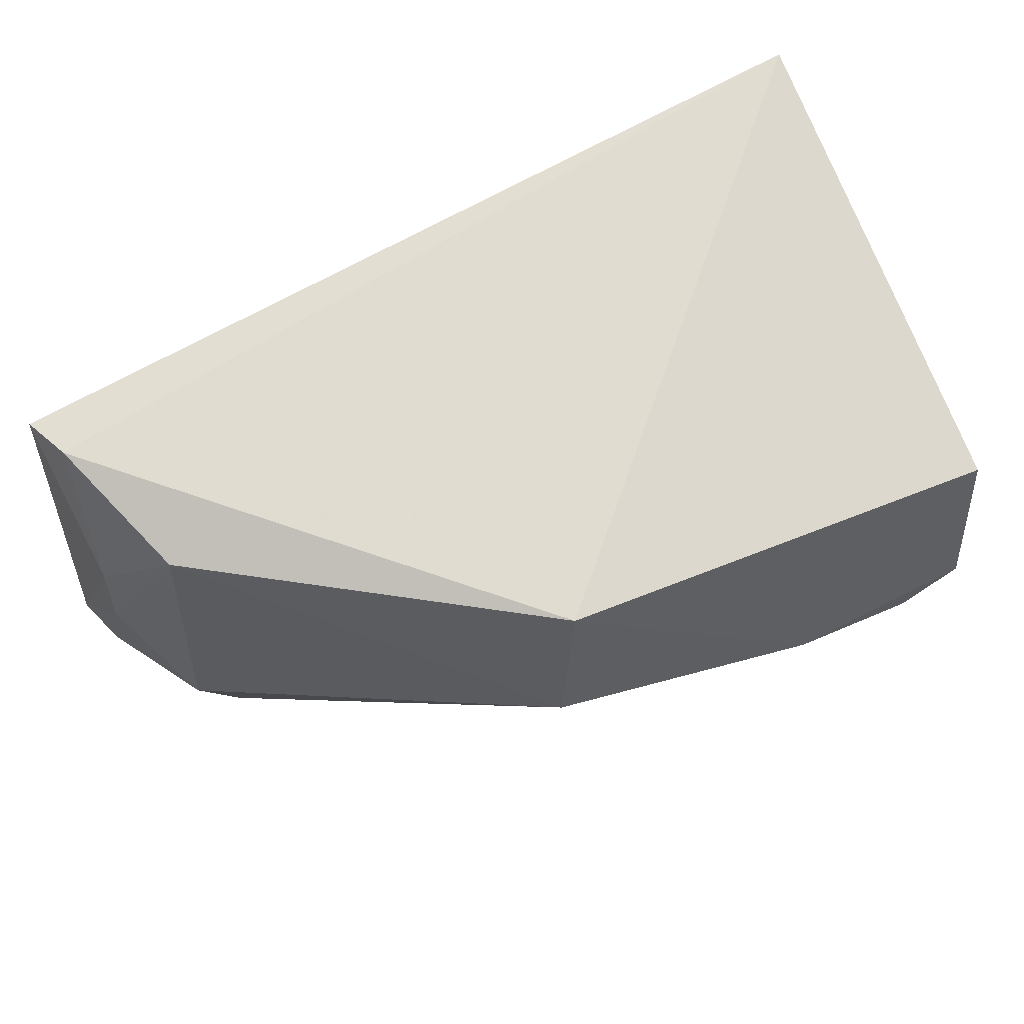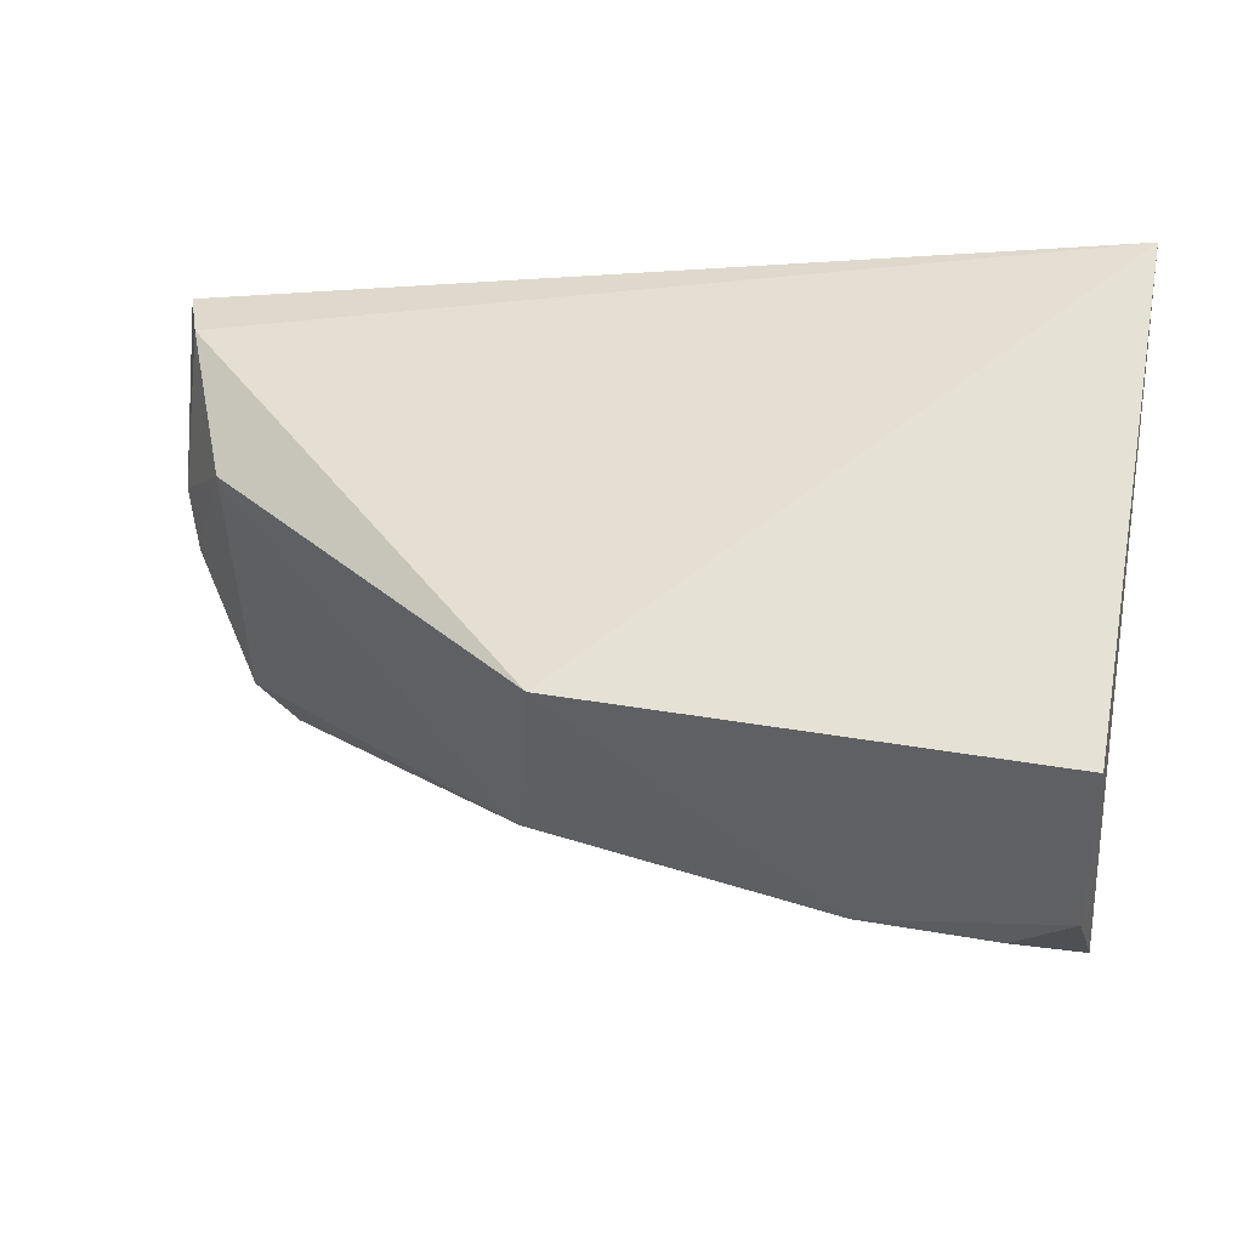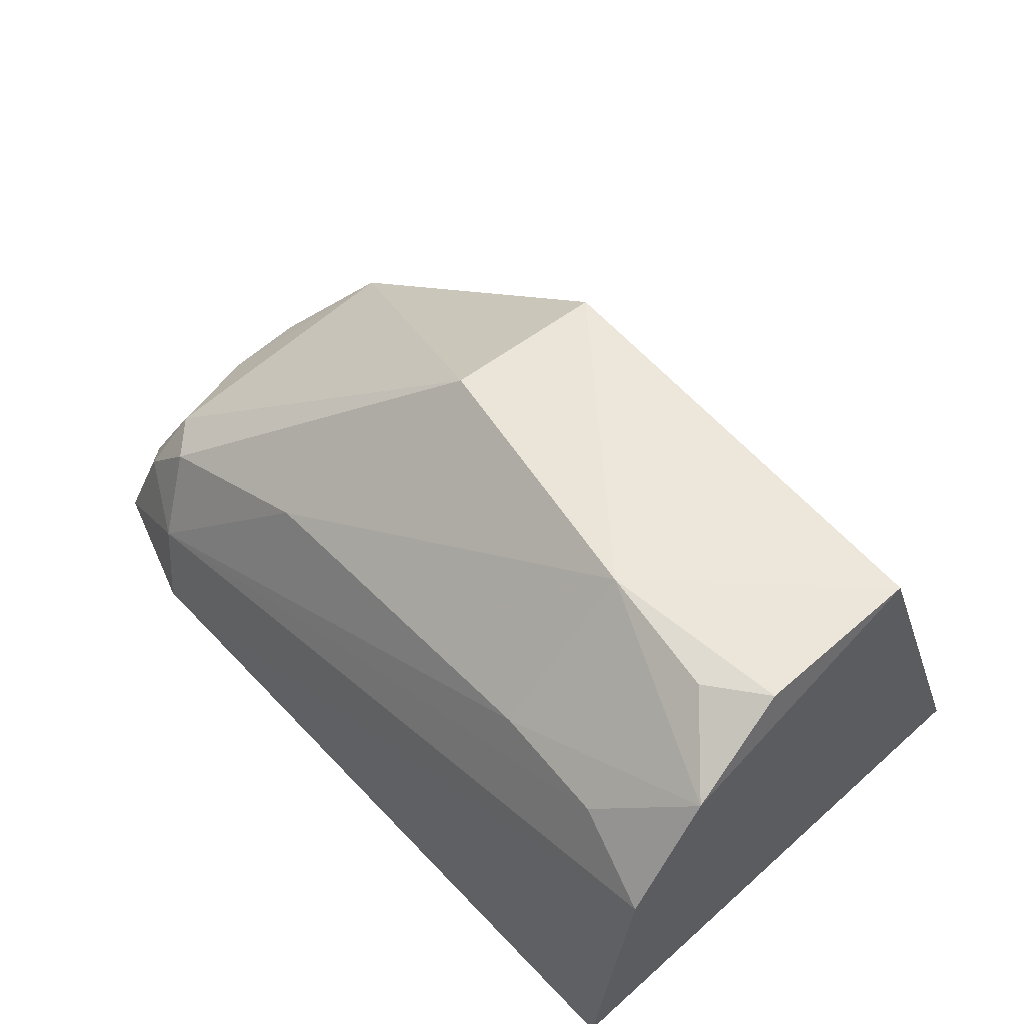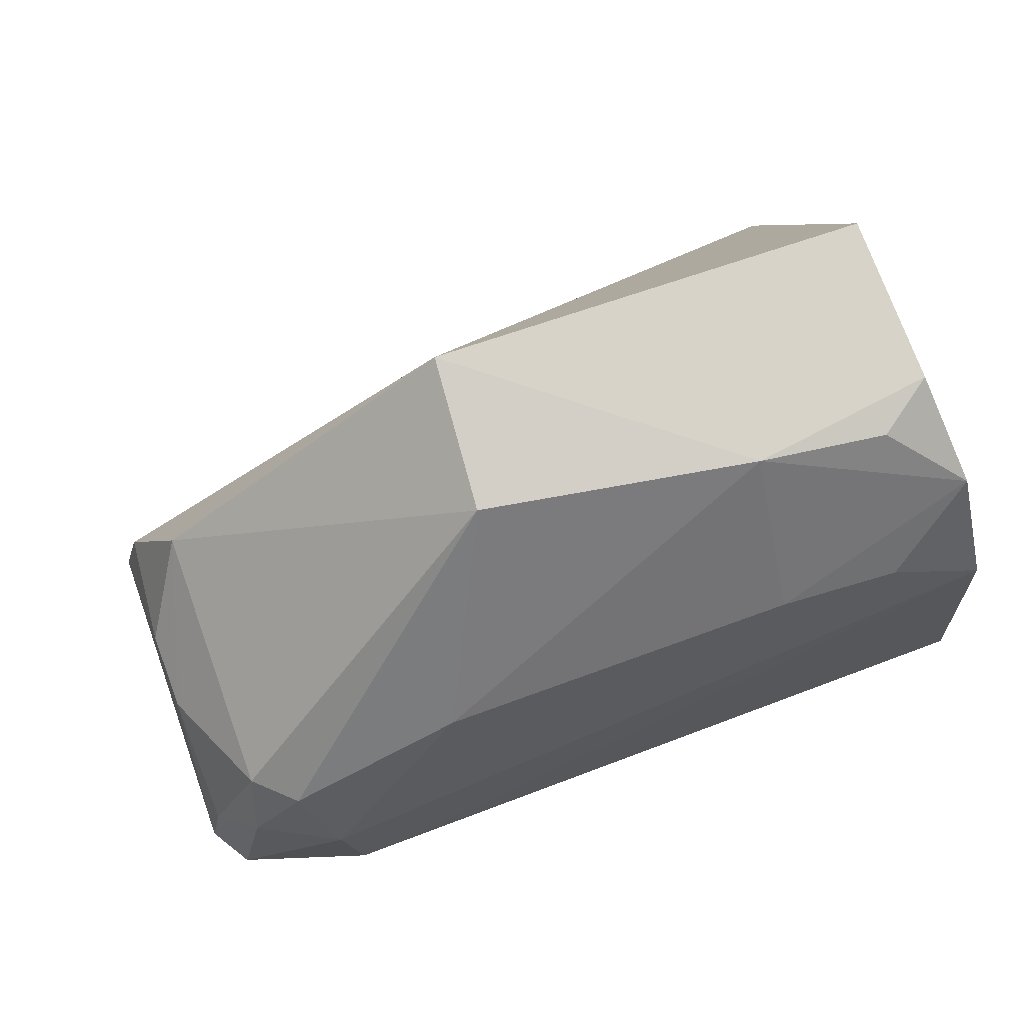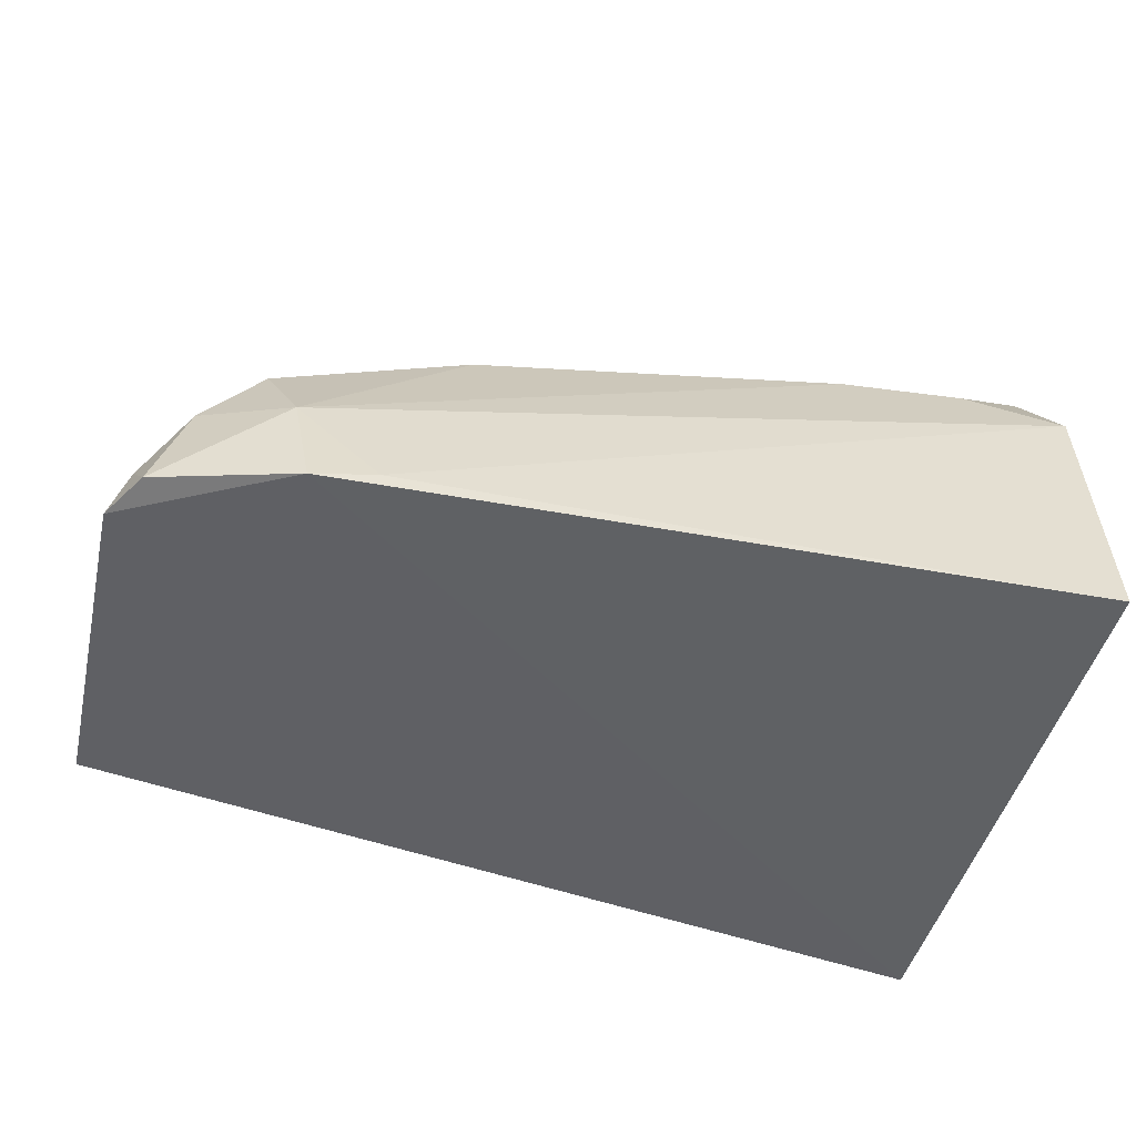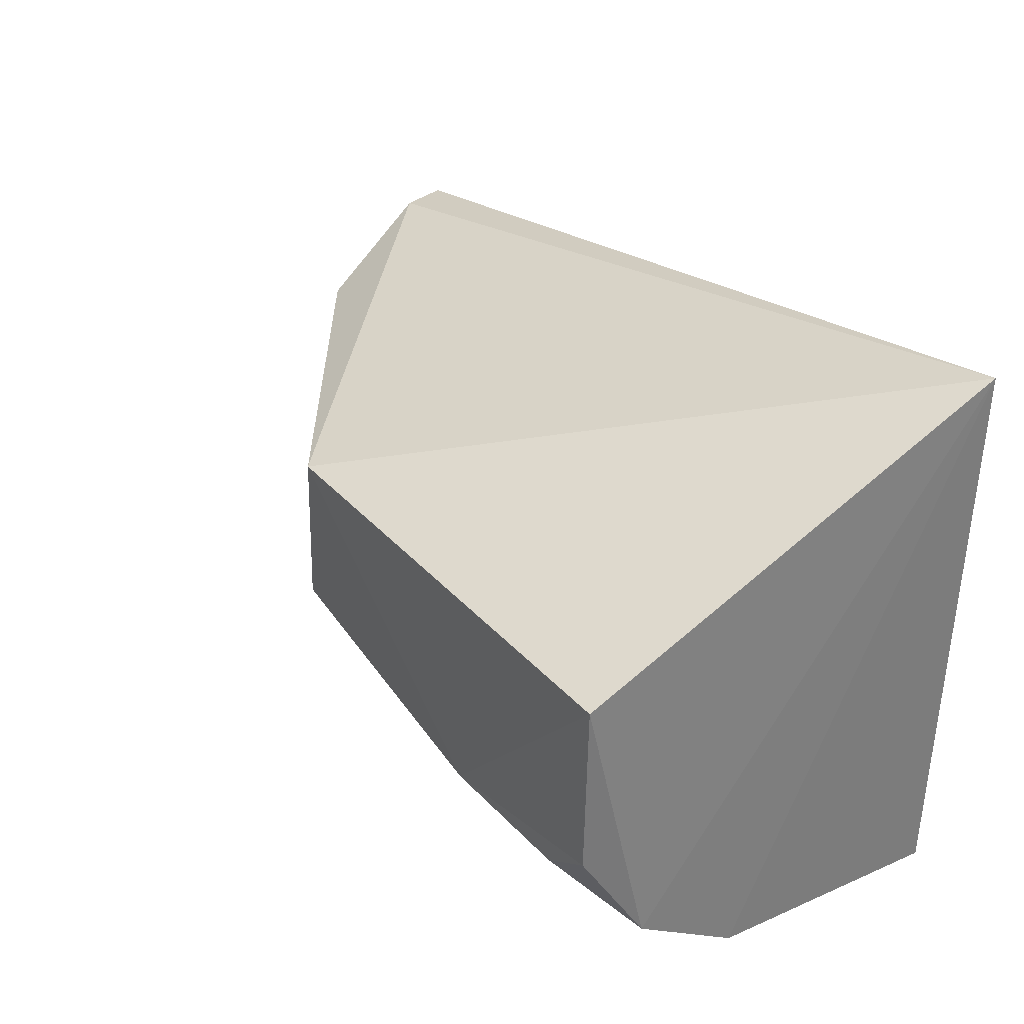
<metadata>
{"format":"obj","ext":"obj","renderer":"f3d","projection":"perspective","resolution":1024,"background":"white","views":[{"elev":55.0,"azim":155.6,"up":"+Z"},{"elev":44.2,"azim":-170.0,"up":"+Z"},{"elev":57.8,"azim":-131.2,"up":"+Y"},{"elev":79.0,"azim":161.0,"up":"+Y"},{"elev":-42.8,"azim":167.5,"up":"+Y"},{"elev":36.0,"azim":-126.9,"up":"+Z"}]}
</metadata>
<code>
v 0.04876 0.1195 0.0281
v 0.04997 0.1162 0.02761
v 0.0482 0.1168 0.004366
v -0.003506 0.1334 0.005548
v -0.002133 0.115 0.03718
v 0.02601 0.143 0.01786
v 0.04874 0.1236 0.01544
v 0.04988 0.1163 0.006918
v -0.003524 0.1173 0.002923
v 0.03142 0.1323 0.007339
v 0.02541 0.1431 0.02764
v 0.04883 0.1238 0.02024
v 0.04523 0.127 0.008522
v 0.04029 0.1164 0.001993
v 0.009115 0.1438 0.01505
v 0.04529 0.1281 0.0254
v 0.04882 0.1201 0.007626
v 0.04267 0.1273 0.006237
v 0.03664 0.1173 0.002111
v 0.04113 0.1223 0.003223
v 0.0094 0.1358 0.007254
v -0.001787 0.1432 0.02721
v 0.04618 0.1231 0.00579
v -0.003152 0.14 0.01037
v 0.00211 0.1359 0.006888
v -0.002079 0.1436 0.01671
v 0.001321 0.1433 0.01419
f 5 2 1
f 8 2 5
f 9 5 4
f 11 5 1
f 12 1 2
f 12 8 7
f 12 2 8
f 14 3 8
f 14 8 5
f 14 5 9
f 15 6 10
f 15 11 6
f 16 11 1
f 16 1 12
f 16 6 11
f 16 13 6
f 16 12 7
f 16 7 13
f 17 8 3
f 17 13 7
f 17 7 8
f 18 10 6
f 18 6 13
f 19 14 9
f 19 9 4
f 20 10 18
f 20 3 14
f 20 19 4
f 20 14 19
f 21 15 10
f 21 10 20
f 22 5 11
f 22 11 15
f 23 17 3
f 23 13 17
f 23 18 13
f 23 20 18
f 23 3 20
f 24 15 21
f 24 4 5
f 24 5 22
f 25 21 20
f 25 20 4
f 25 24 21
f 25 4 24
f 26 24 22
f 26 22 15
f 27 26 15
f 27 15 24
f 27 24 26

</code>
